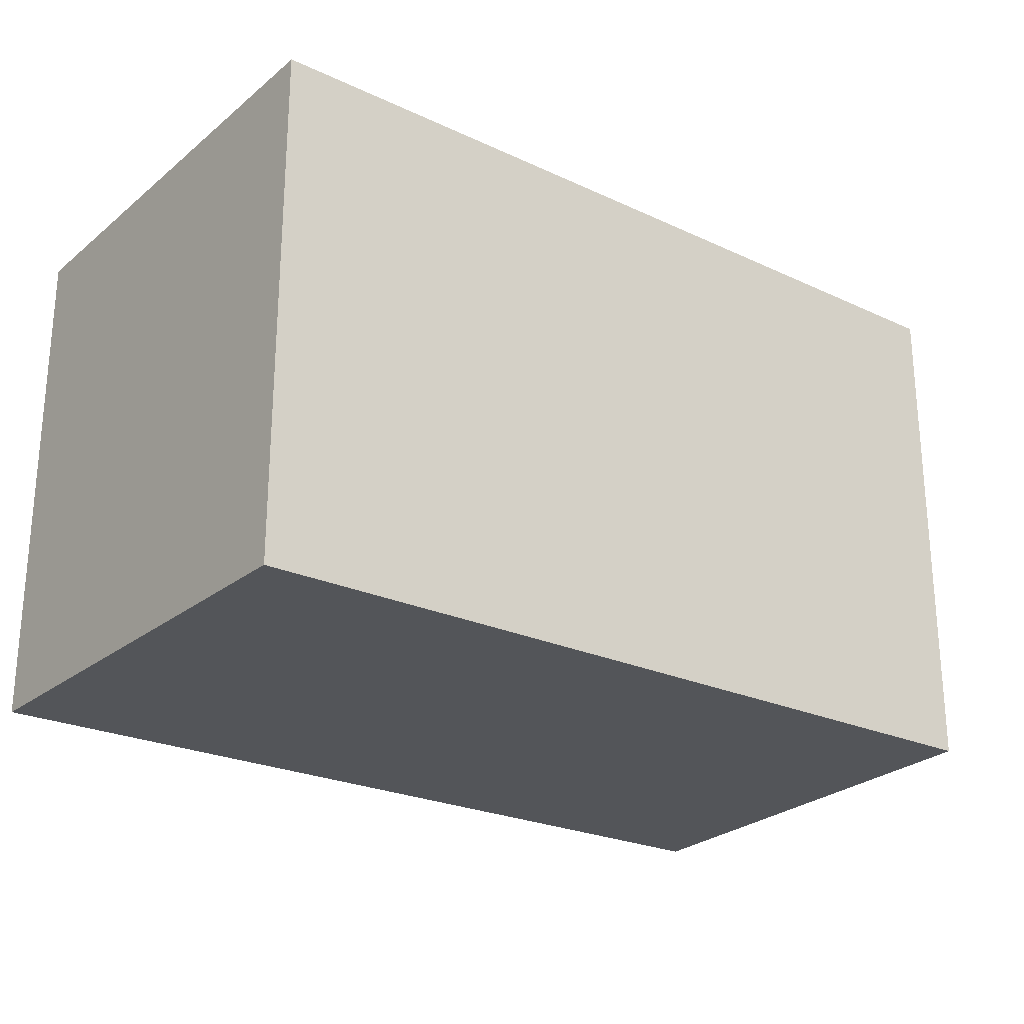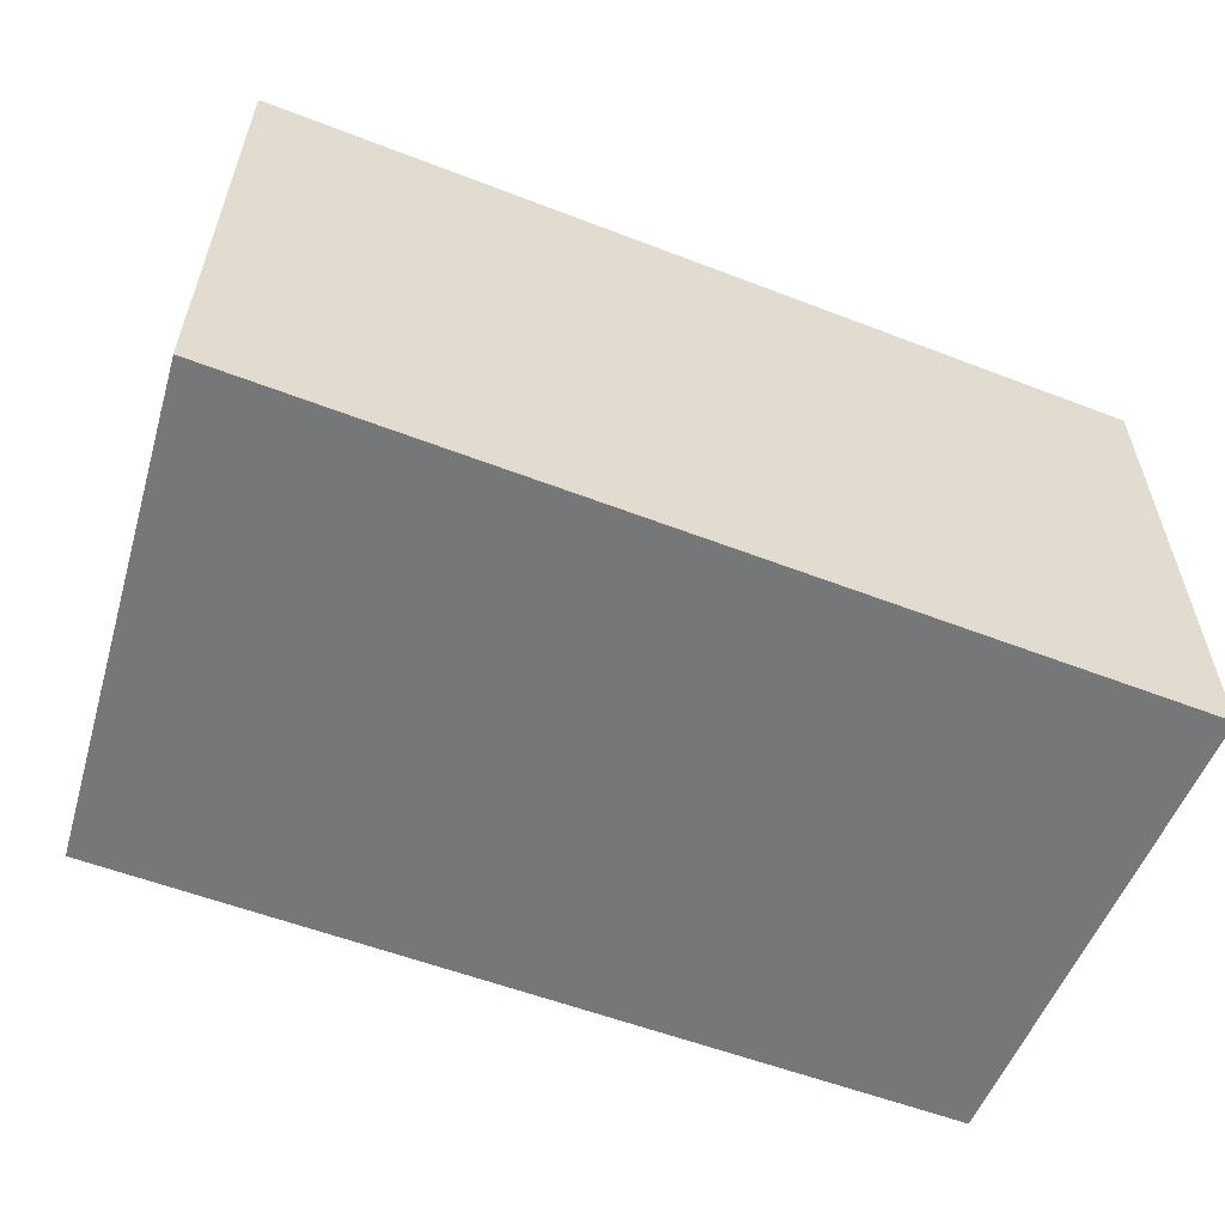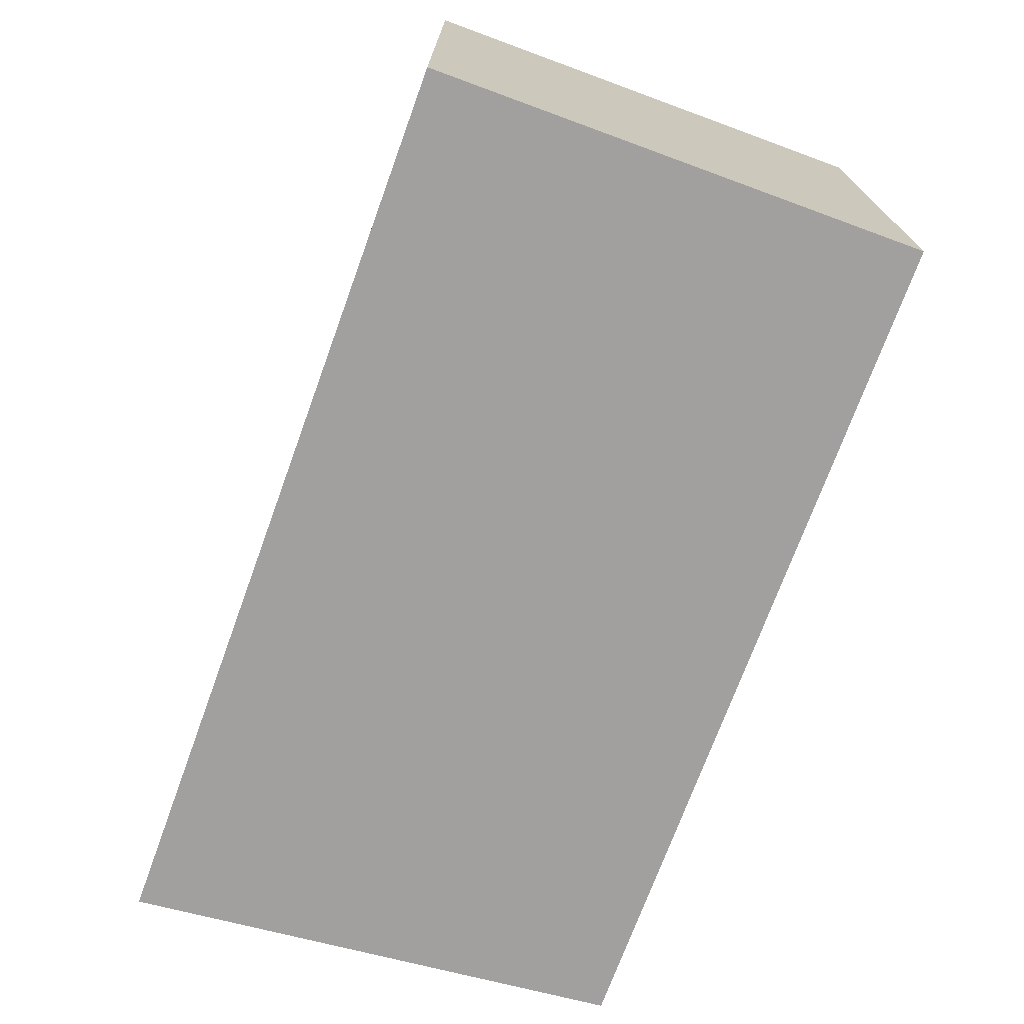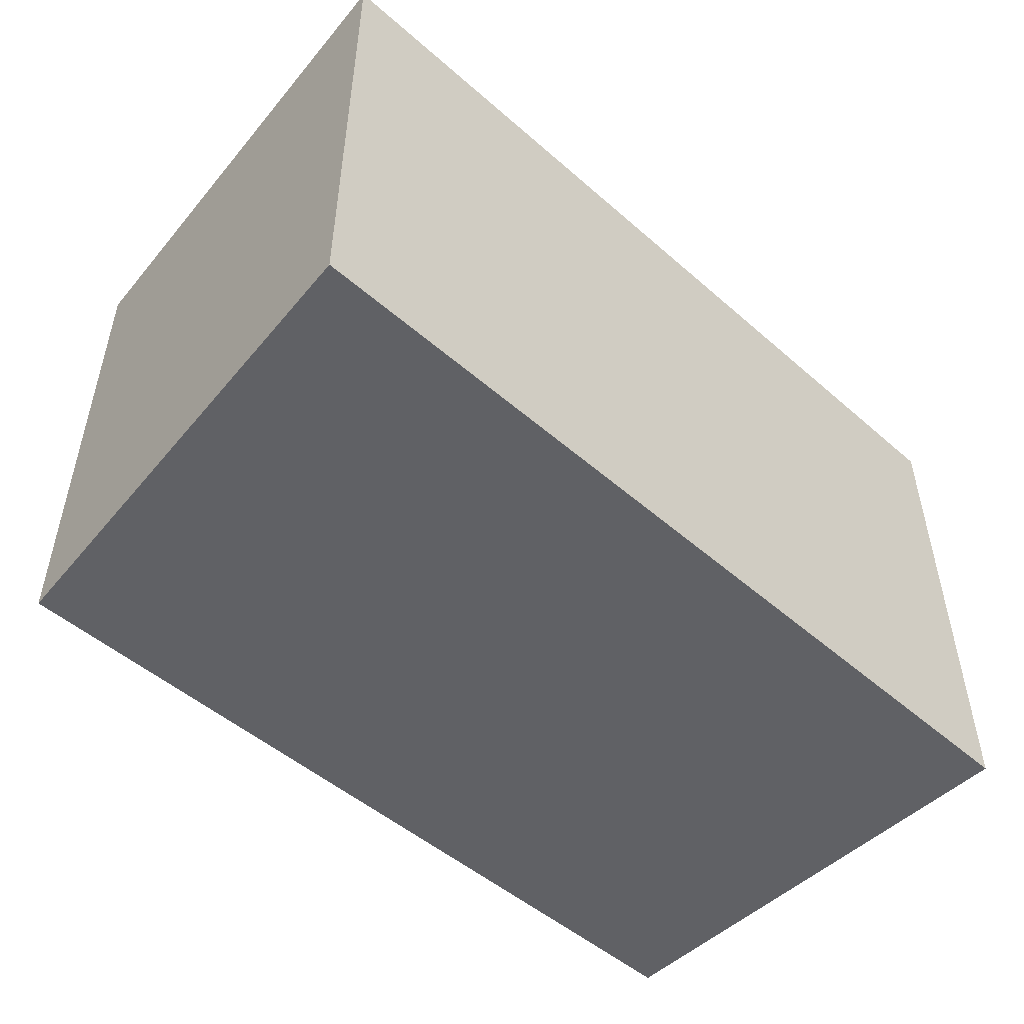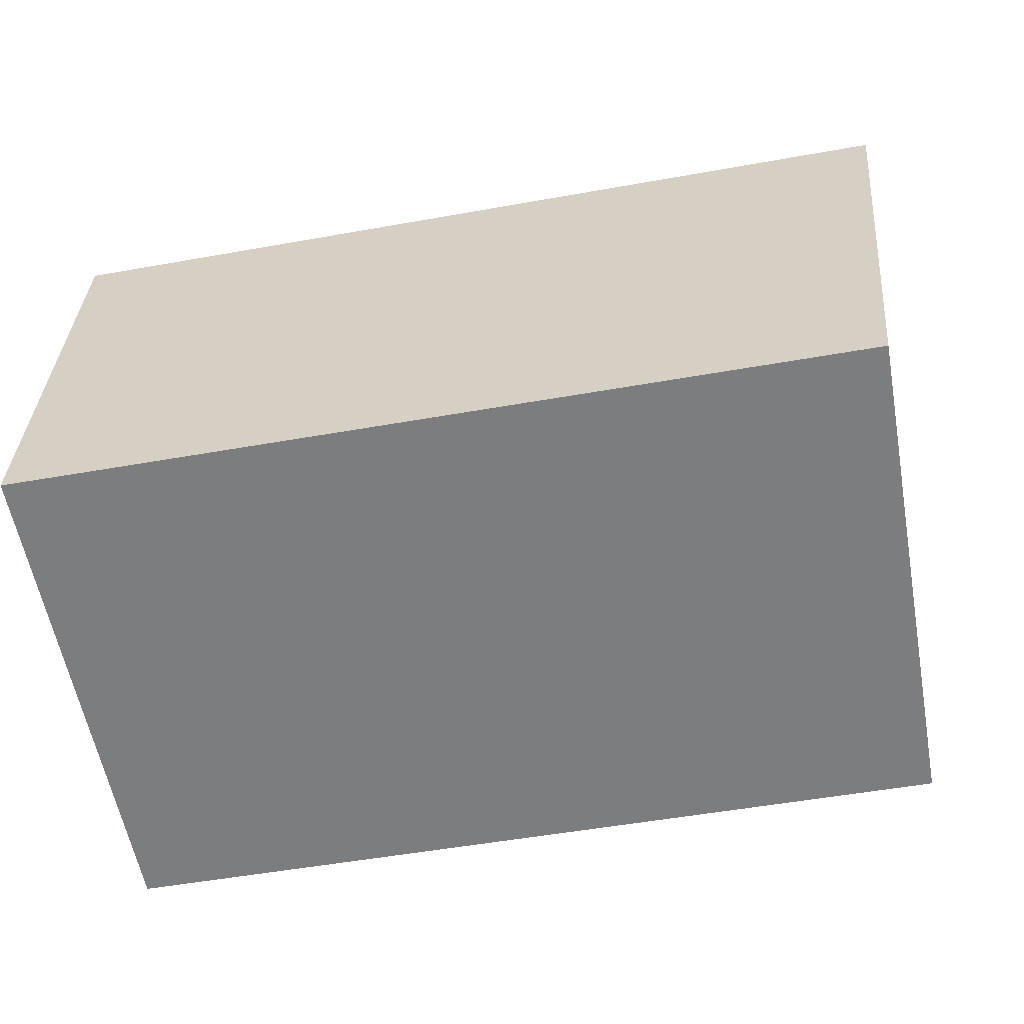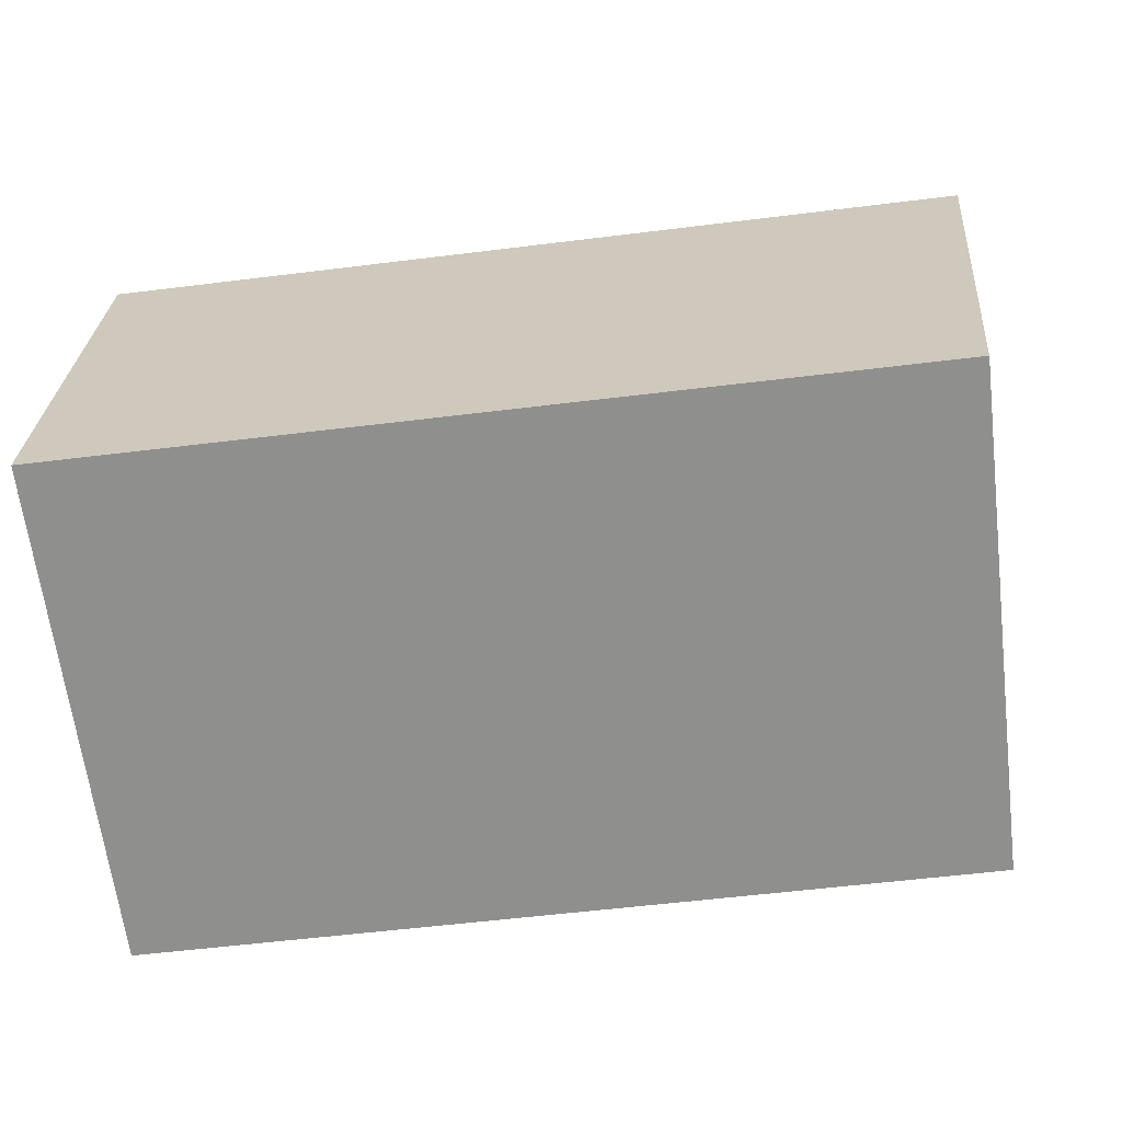
<metadata>
{"format":"obj","ext":"obj","renderer":"f3d","projection":"perspective","resolution":1024,"background":"white","views":[{"elev":-24.2,"azim":141.8,"up":"+Y"},{"elev":-57.1,"azim":-22.4,"up":"+Y"},{"elev":-71.8,"azim":69.4,"up":"+Y"},{"elev":-50.2,"azim":-44.3,"up":"+Y"},{"elev":-59.2,"azim":-169.5,"up":"+Z"},{"elev":-65.5,"azim":-172.9,"up":"+Z"}]}
</metadata>
<code>
v  4.502 2.584 0.043
v  0.266 2.584 -2.458
v  0 2.584 1.582e-16
v  4.523 2.584 -2.399
v  0 0 0
v  4.502 -2.633e-18 0.043
v  4.523 1.469e-16 -2.399
v  0.266 1.505e-16 -2.458
g defaultobject
f 1 2 3
f 2 1 4
f 5 1 3
f 1 5 6
f 6 4 1
f 4 6 7
f 7 2 4
f 2 7 8
f 8 3 2
f 3 8 5
f 8 6 5
f 6 8 7

</code>
